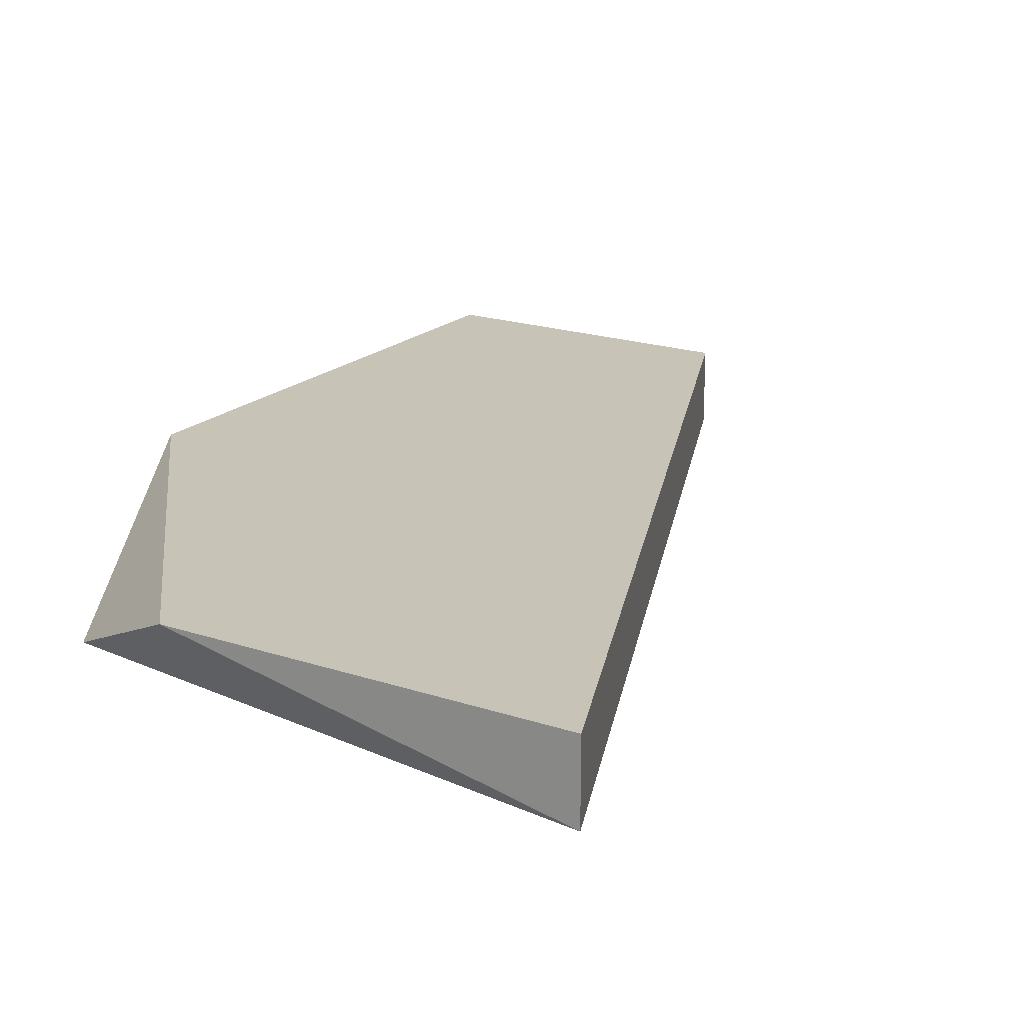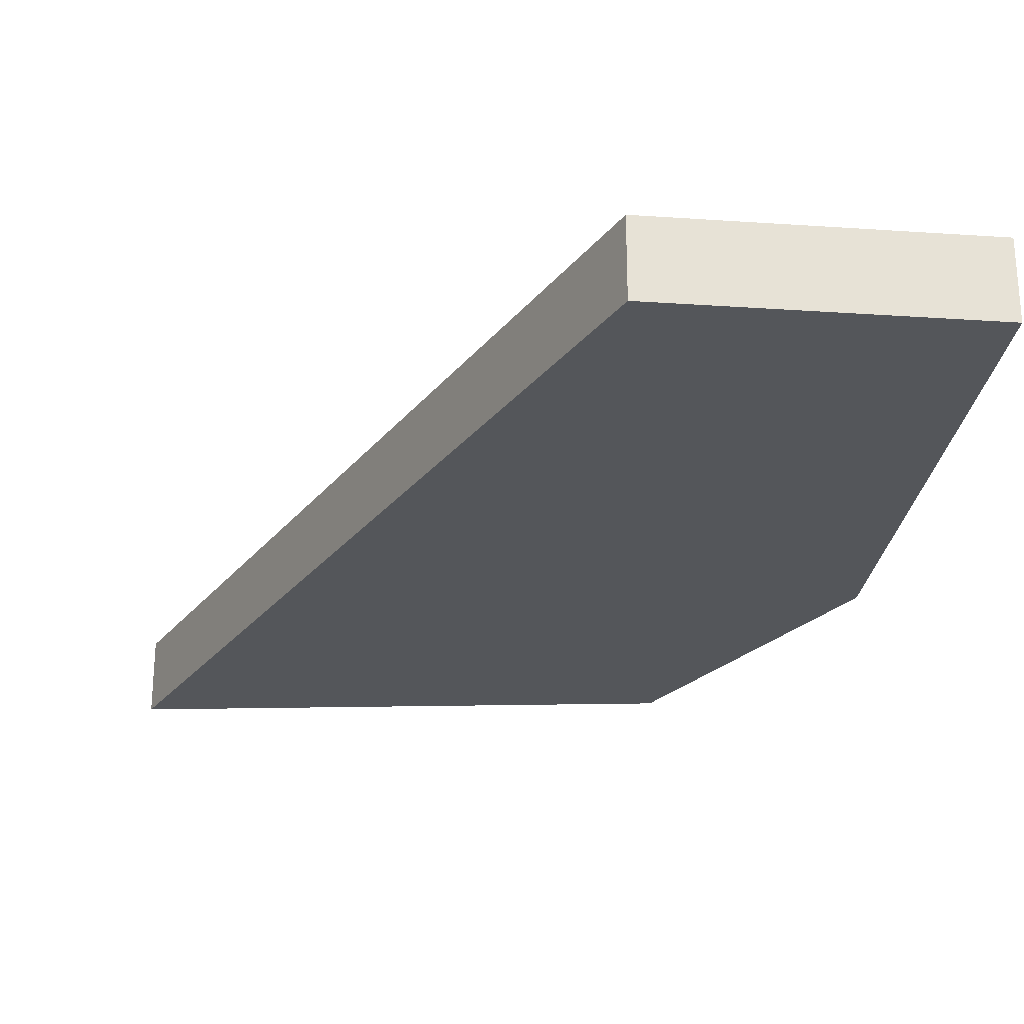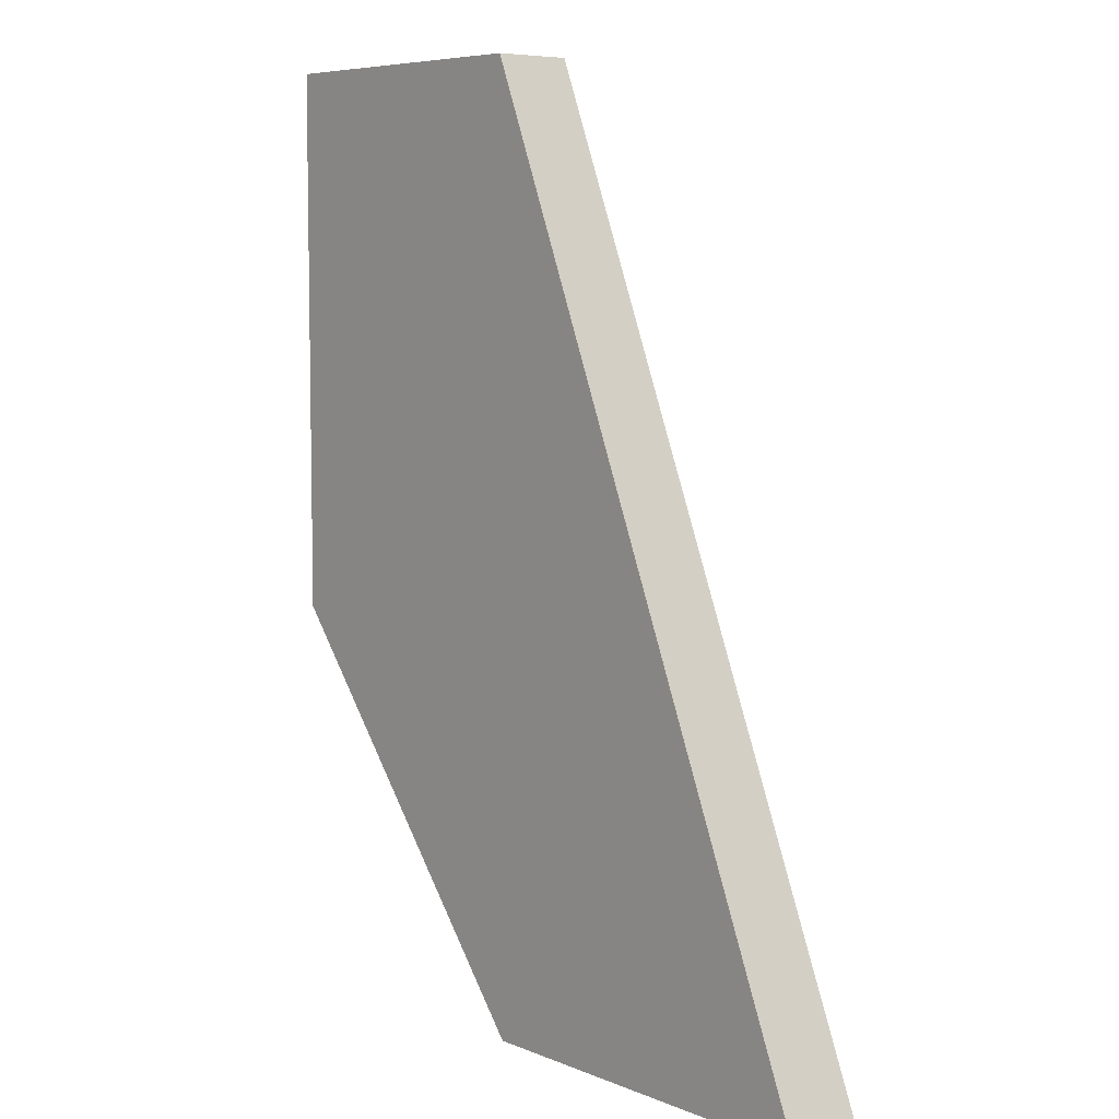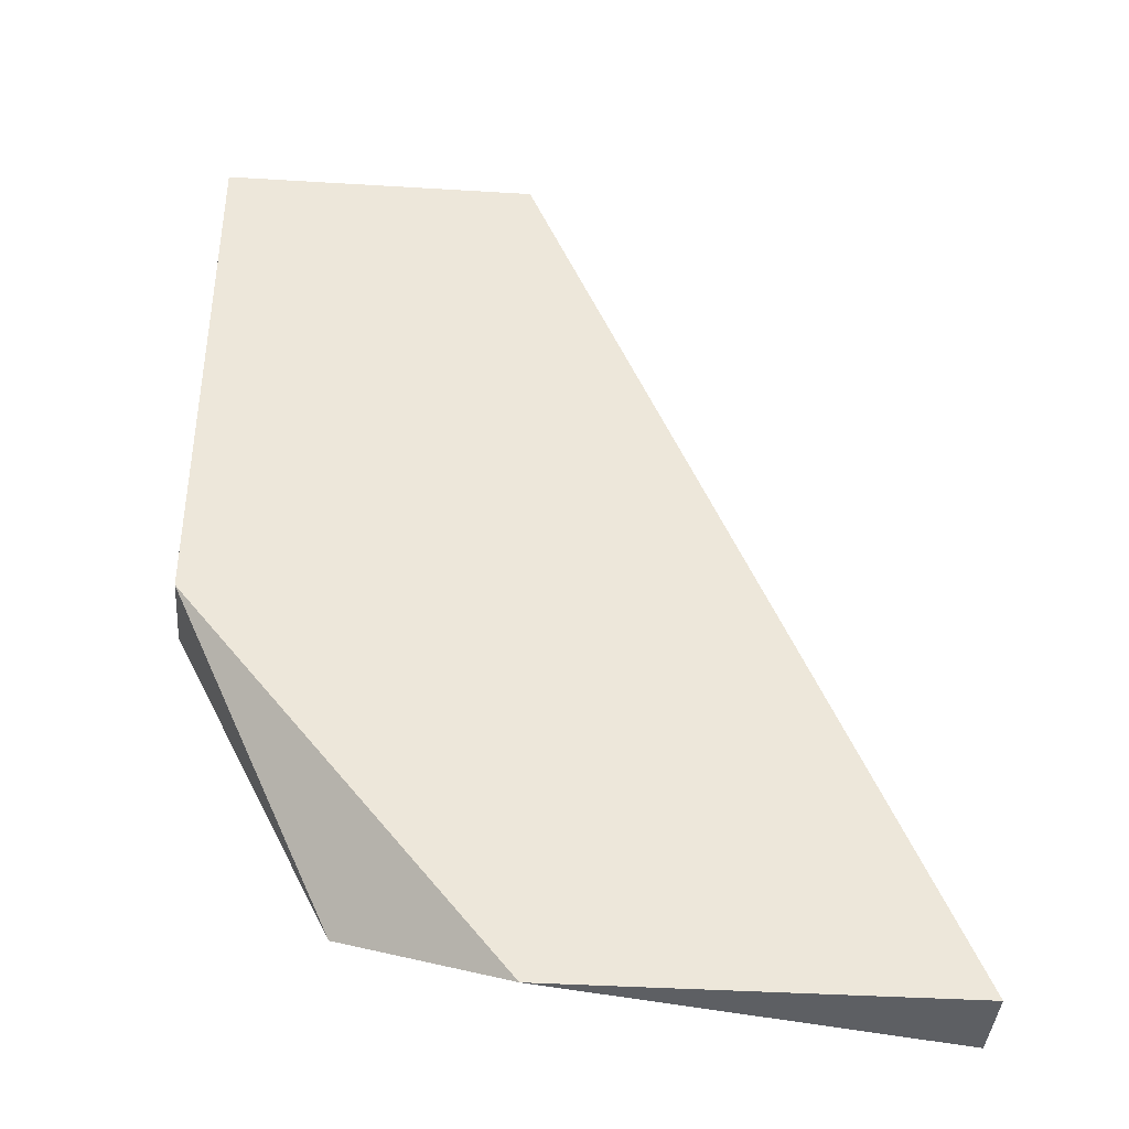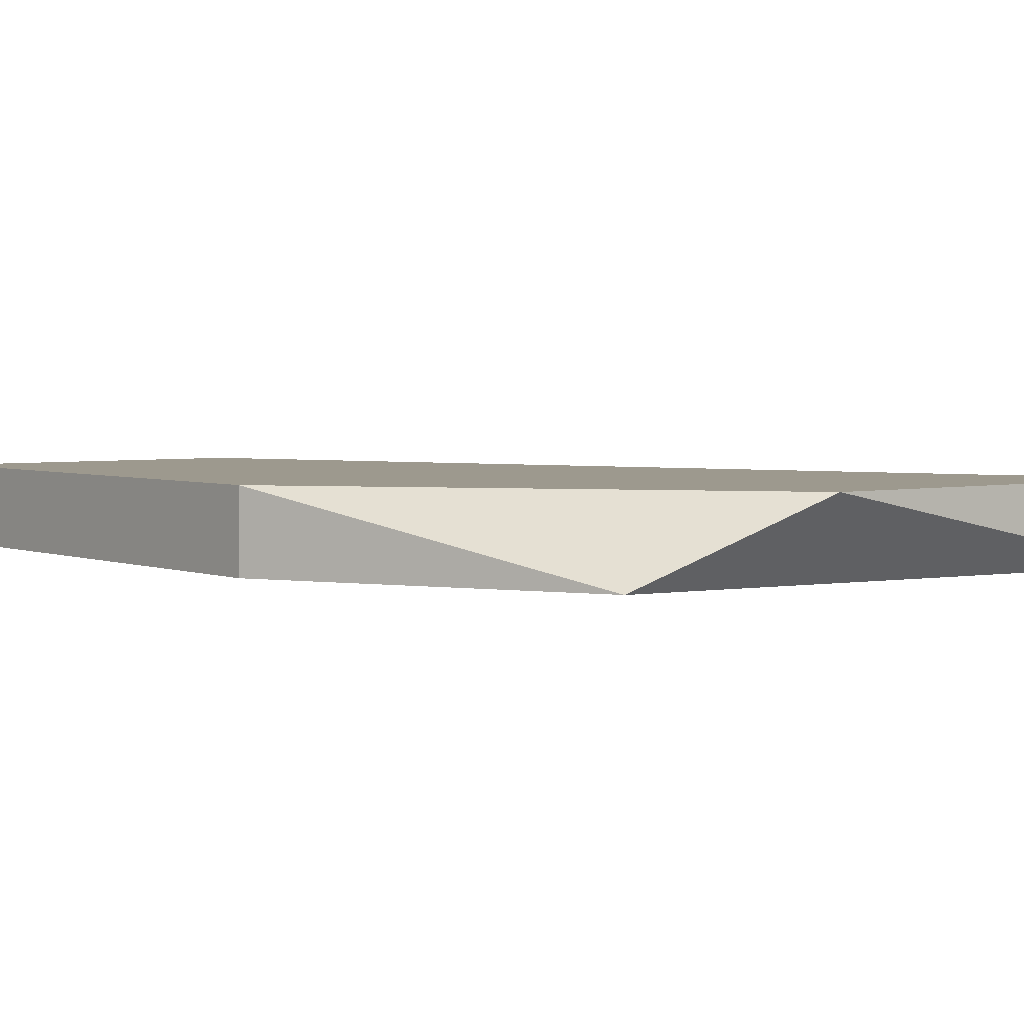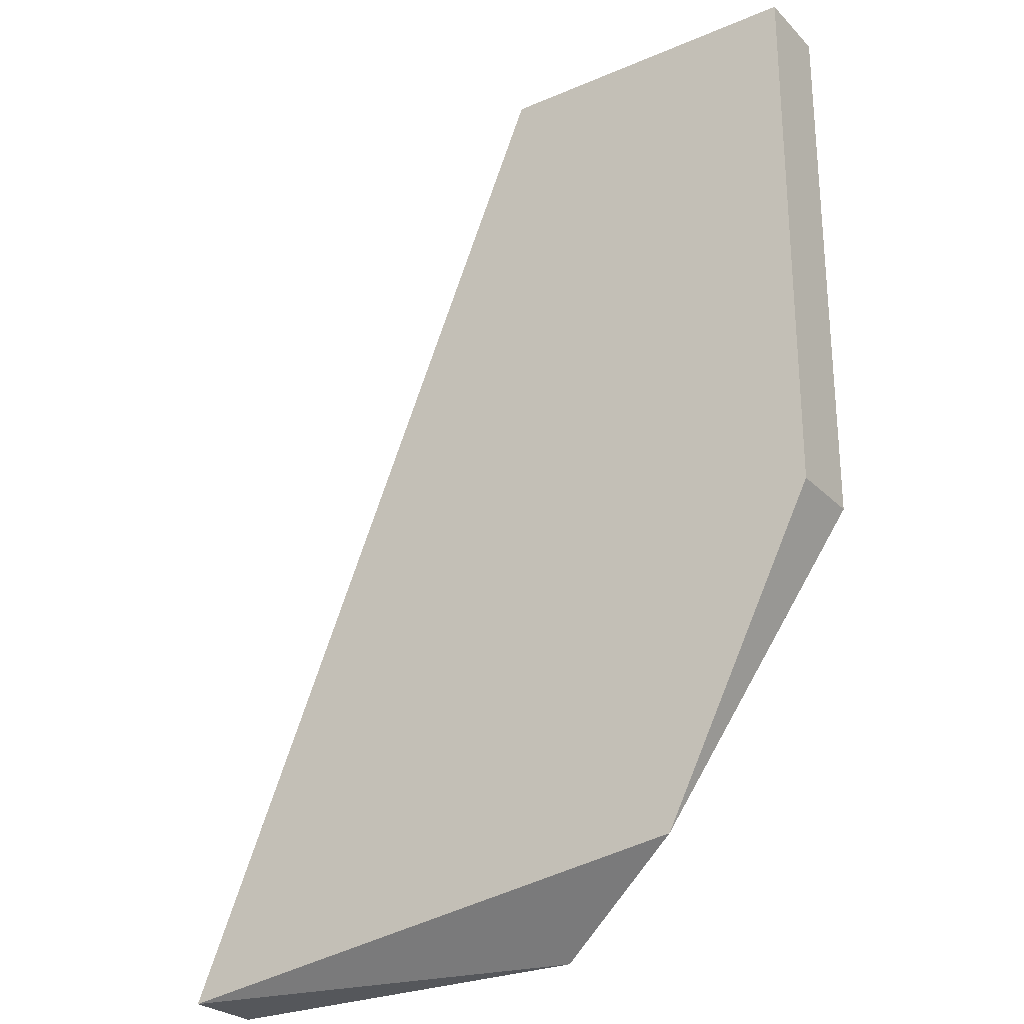
<metadata>
{"format":"obj","ext":"obj","renderer":"f3d","projection":"perspective","resolution":1024,"background":"white","views":[{"elev":19.6,"azim":32.0,"up":"+Z"},{"elev":-25.4,"azim":173.8,"up":"+Z"},{"elev":6.8,"azim":49.6,"up":"+Y"},{"elev":-39.9,"azim":-4.3,"up":"+Y"},{"elev":3.4,"azim":-38.1,"up":"+Z"},{"elev":-26.5,"azim":-146.3,"up":"+Y"}]}
</metadata>
<code>
v -0.03026 -0.009059 0.006063
v -0.03026 -0.009059 0.006888
v -0.03026 -0.003285 0.006063
v -0.03026 -0.003285 0.006888
v -0.02696 -0.01318 0.006888
v -0.02696 -0.003285 0.006063
v -0.02696 -0.003285 0.006888
v -0.02284 -0.01318 0.006063
v -0.02284 -0.01318 0.006888
v -0.02861 -0.01236 0.006063
f 1 4 3
f 2 9 4
f 1 2 4
f 1 6 8
f 6 9 8
f 2 1 10
f 1 8 10
f 9 6 7
f 4 9 7
f 6 4 7
f 9 2 5
f 8 9 5
f 2 10 5
f 10 8 5
f 6 1 3
f 4 6 3

</code>
